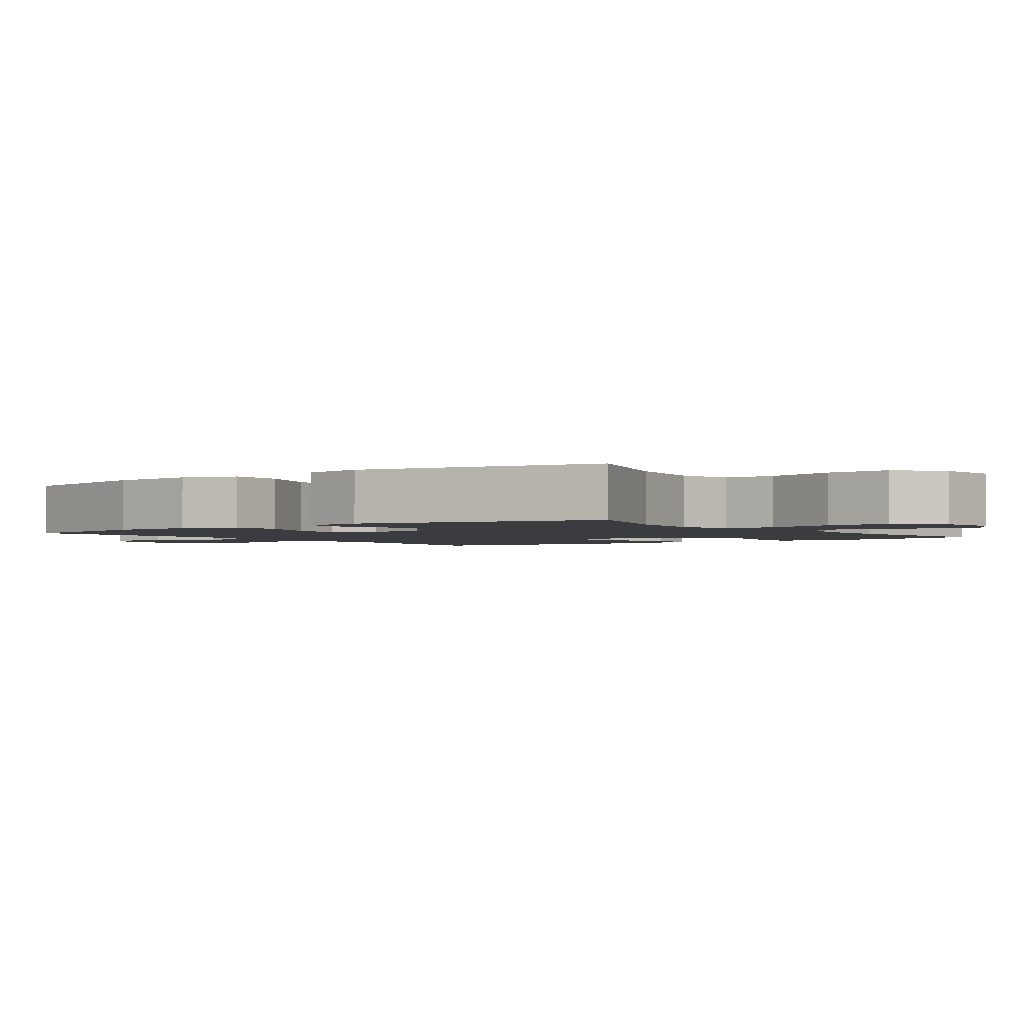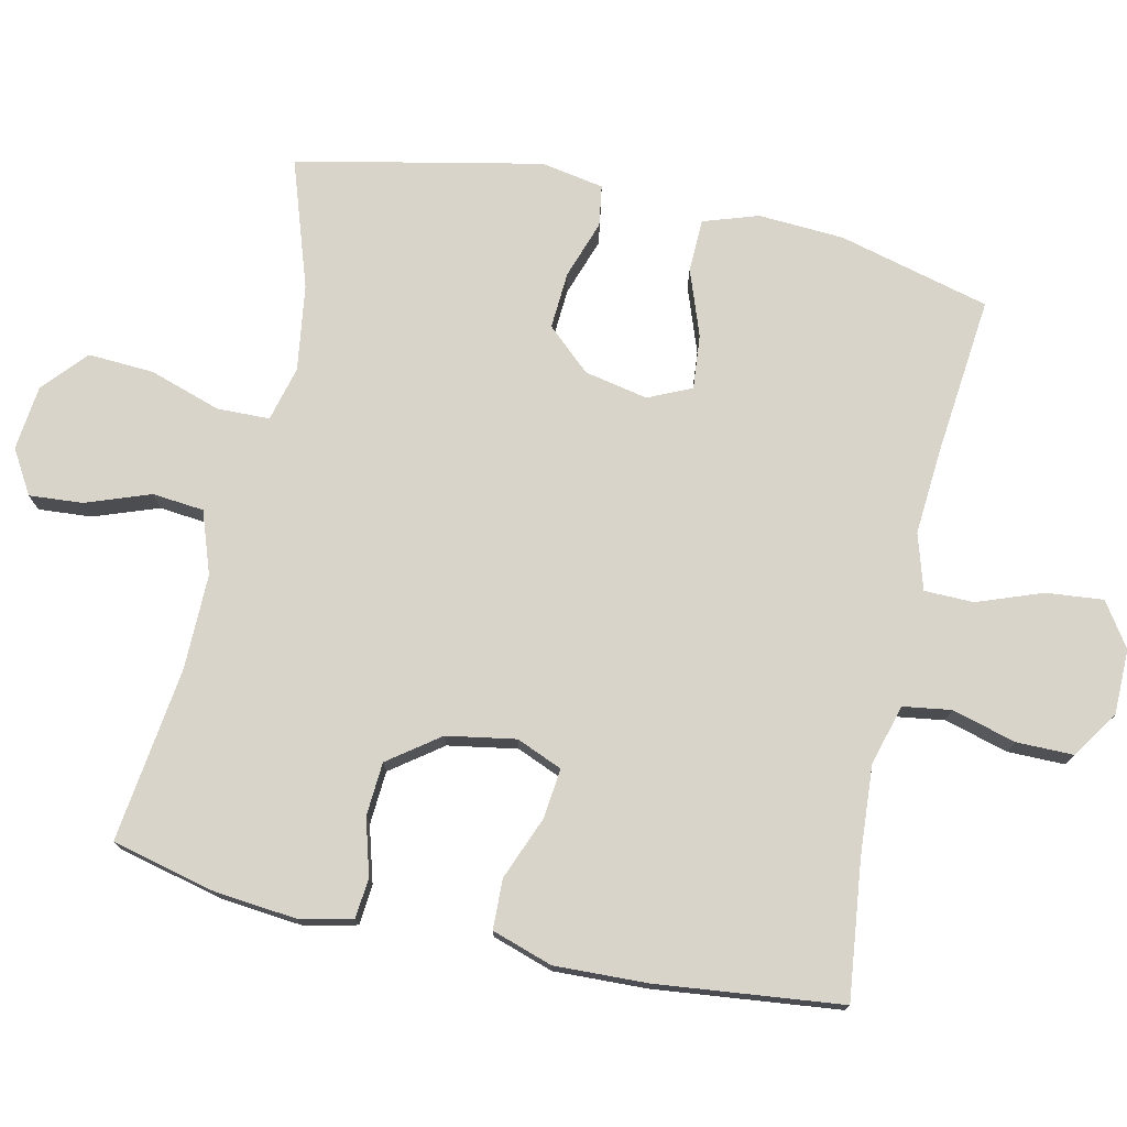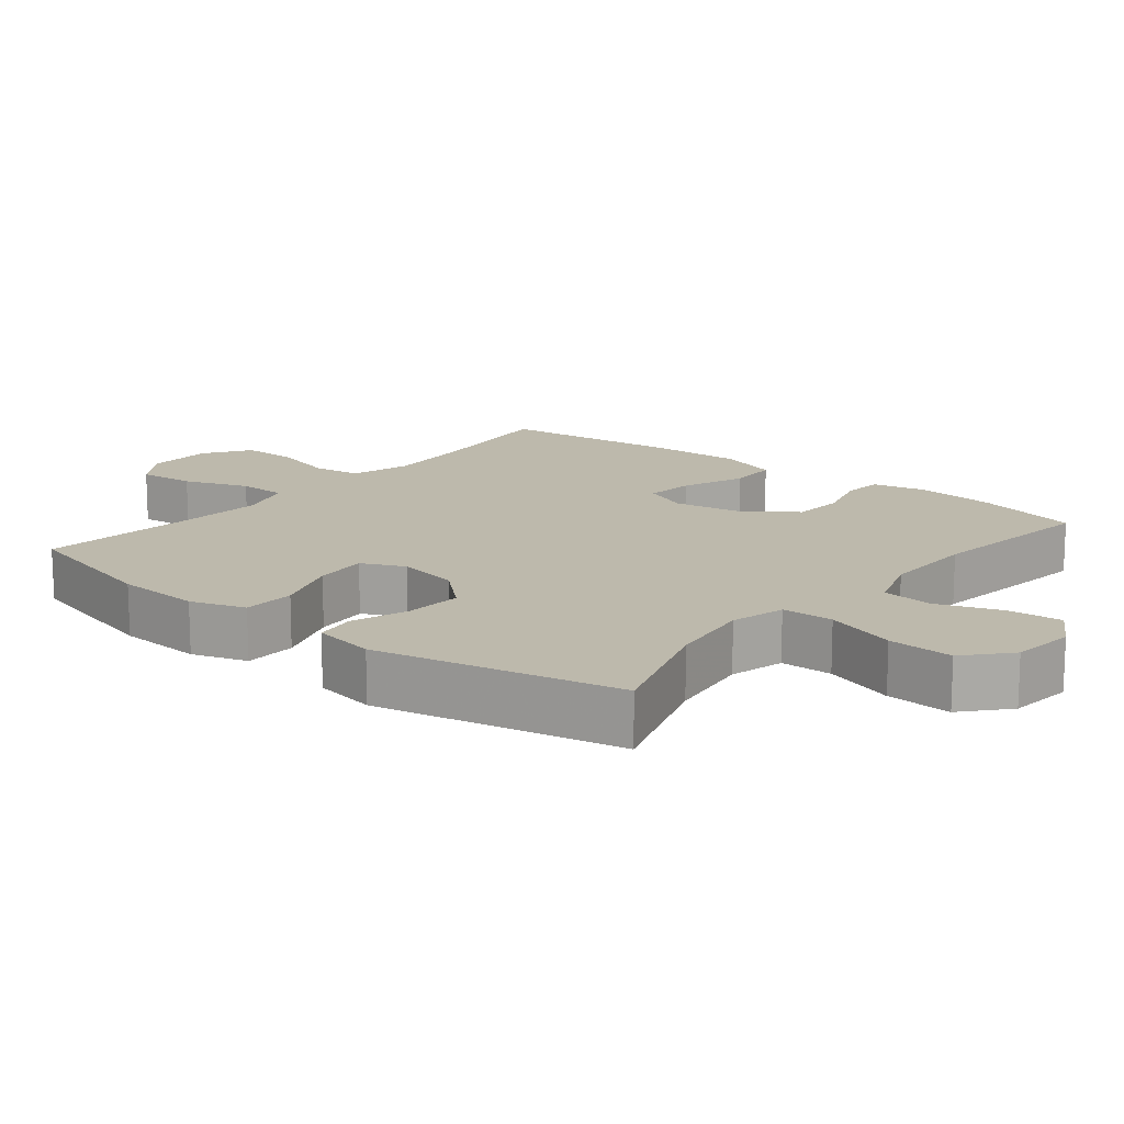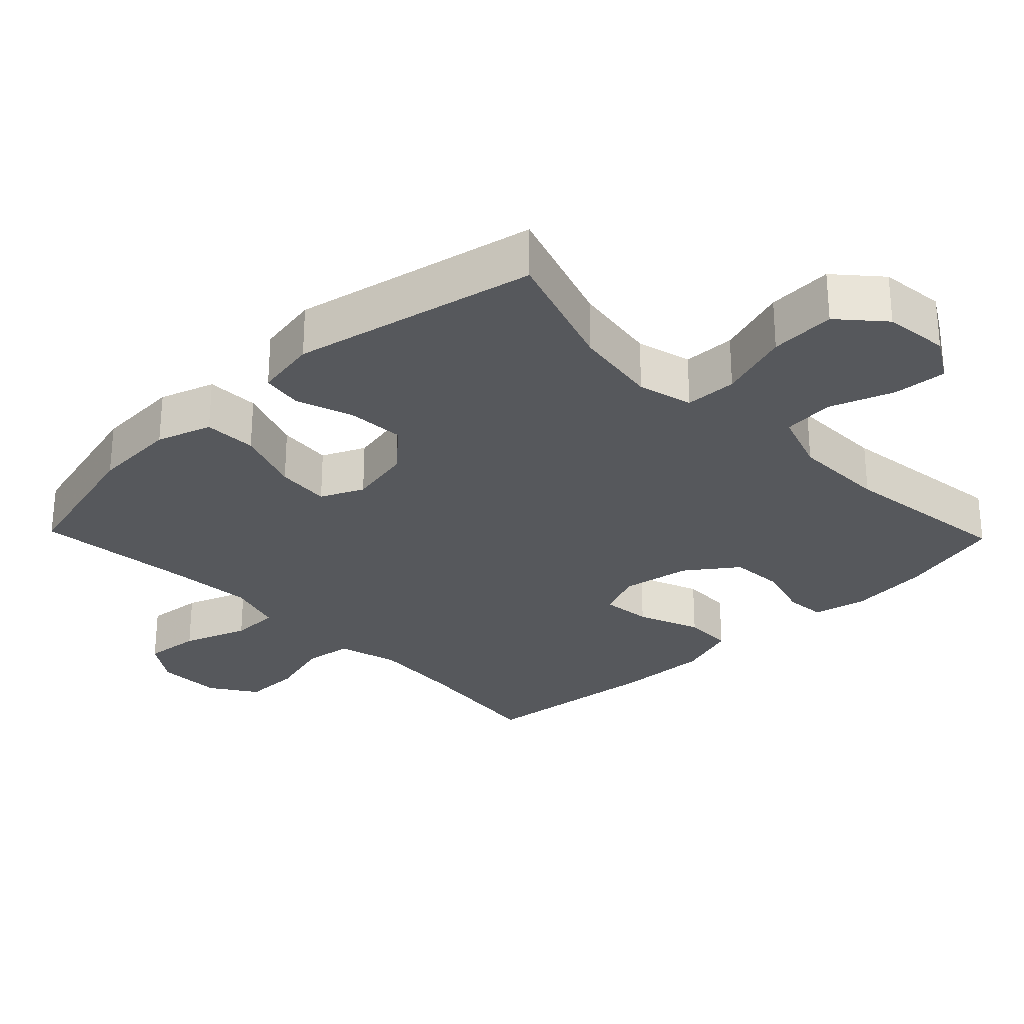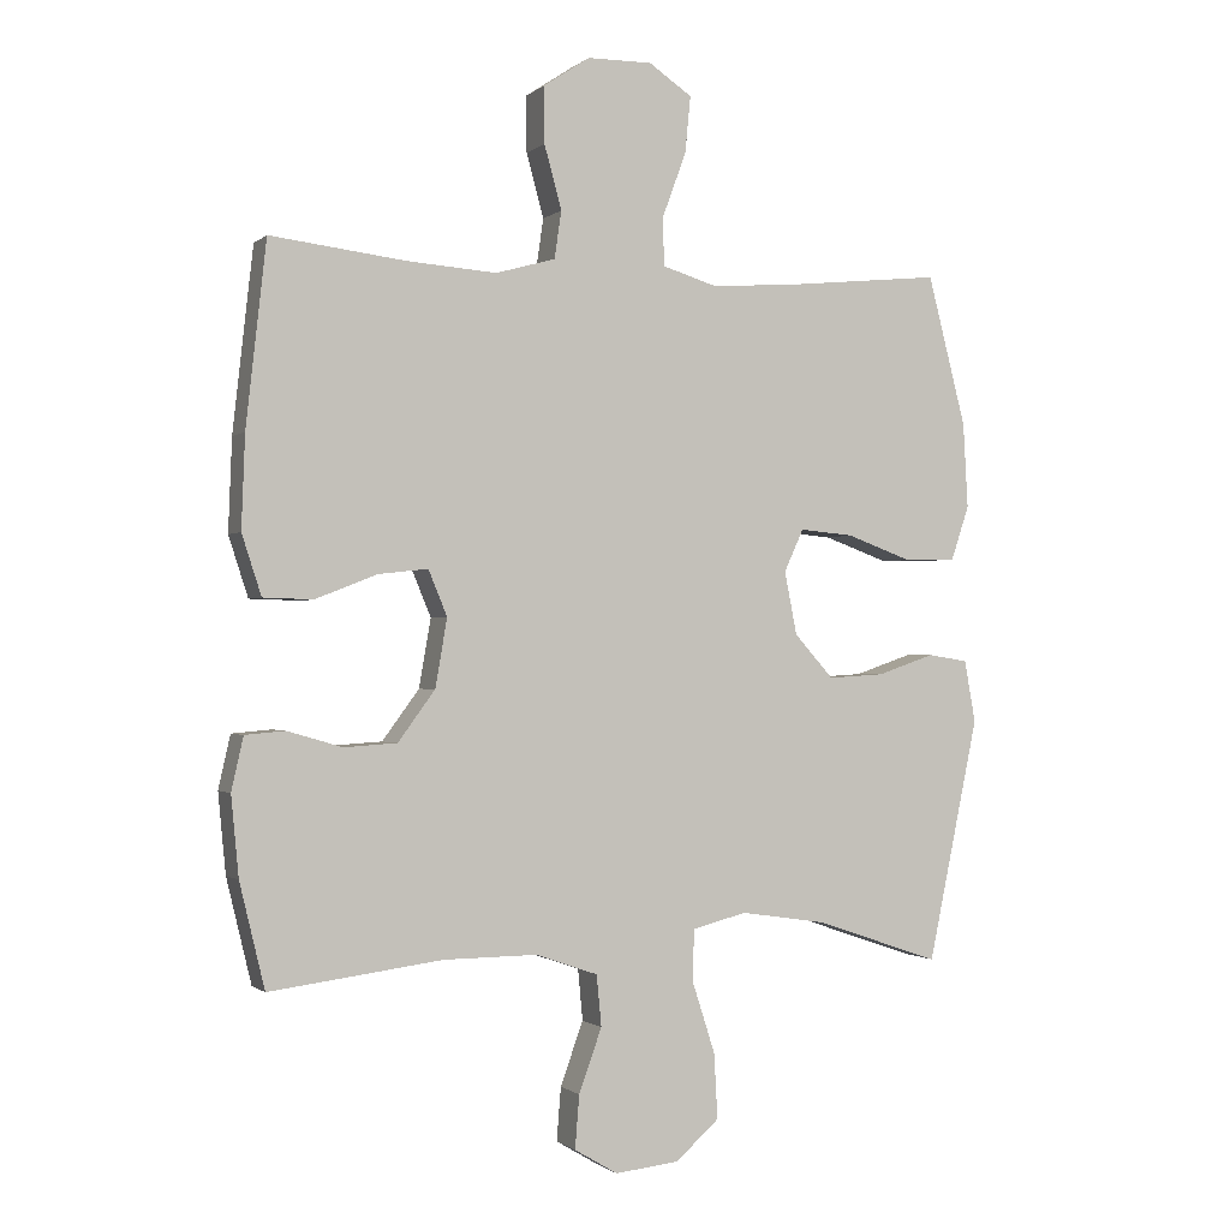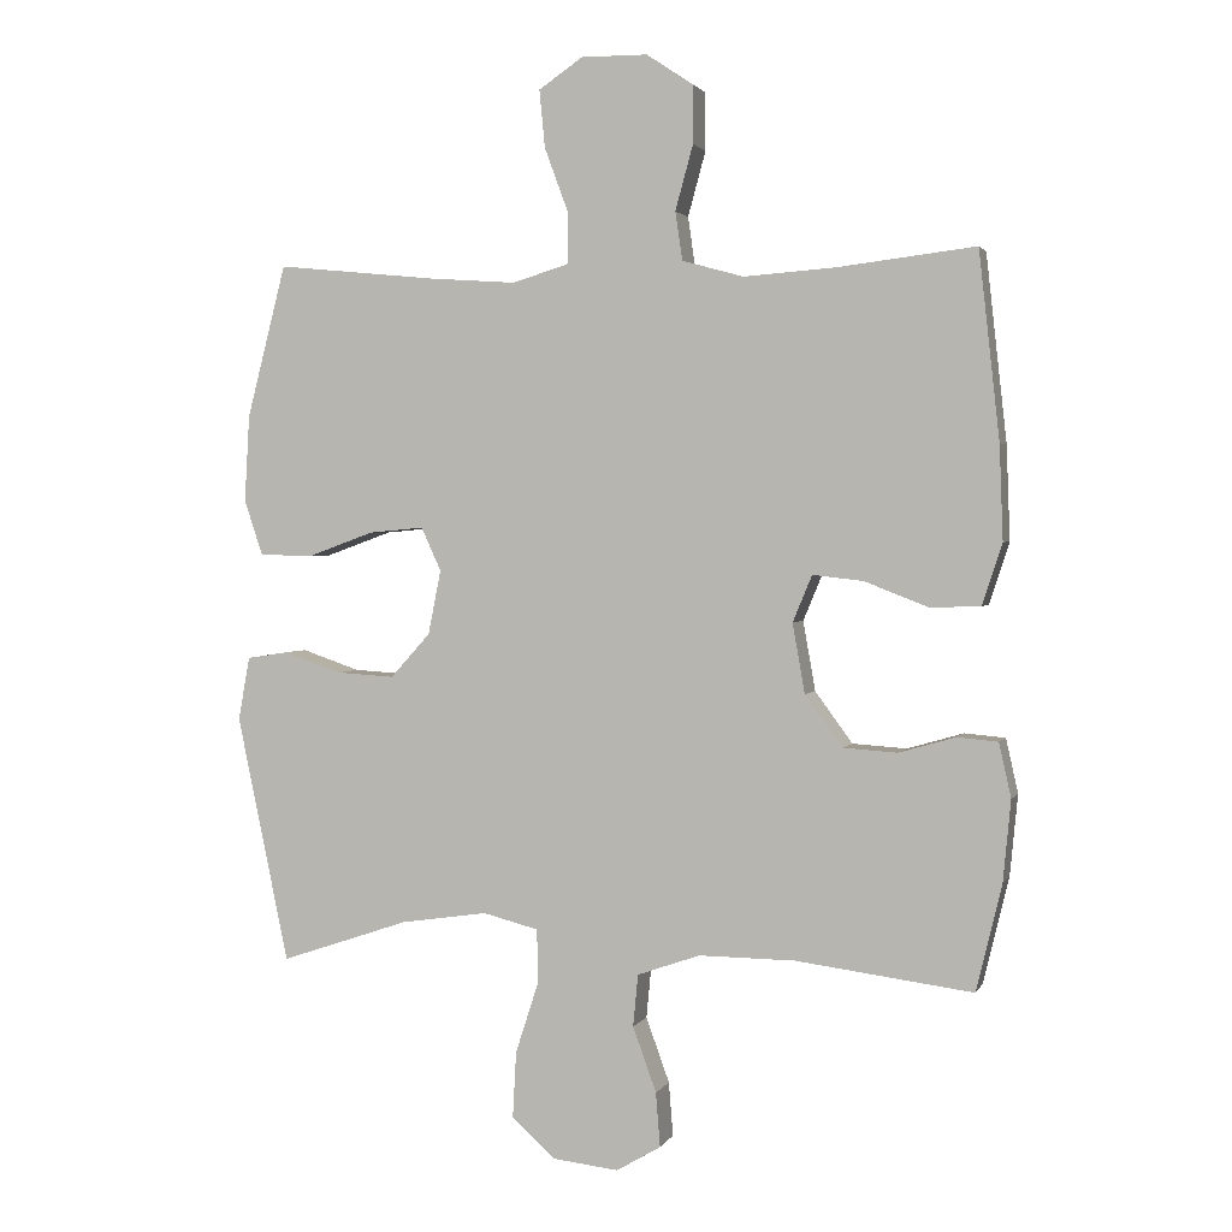
<metadata>
{"format":"obj","ext":"obj","renderer":"f3d","projection":"perspective","resolution":1024,"background":"white","views":[{"elev":-2.1,"azim":126.0,"up":"+Y"},{"elev":75.3,"azim":-77.5,"up":"+Y"},{"elev":15.0,"azim":129.1,"up":"+Y"},{"elev":-28.2,"azim":134.0,"up":"+Y"},{"elev":-1.0,"azim":-22.5,"up":"+Z"},{"elev":2.0,"azim":-163.9,"up":"+Z"}]}
</metadata>
<code>
v 0.5 0.07 0.5
v 0.555 0.07 0.286
v 0.562 0.07 0.164
v 0.536 0.07 0.086
v 0.461 0.07 0.084
v 0.367 0.07 0.118
v 0.29 0.07 0.125
v 0.262 0.07 0.064
v 0.28 0.07 -0.026
v 0.336 0.07 -0.088
v 0.417 0.07 -0.083
v 0.499 0.07 -0.055
v 0.557 0.07 -0.064
v 0.573 0.07 -0.153
v 0.5 0.07 -0.5
v 0.319 0.07 -0.439
v 0.197 0.07 -0.421
v 0.119 0.07 -0.441
v 0.117 0.07 -0.515
v 0.15 0.07 -0.617
v 0.155 0.07 -0.71
v 0.093 0.07 -0.765
v 0.001 0.07 -0.775
v -0.061 0.07 -0.738
v -0.055 0.07 -0.662
v -0.022 0.07 -0.571
v -0.029 0.07 -0.498
v -0.117 0.07 -0.467
v -0.252 0.07 -0.468
v -0.5 0.07 -0.5
v -0.536 0.07 -0.351
v -0.547 0.07 -0.237
v -0.53 0.07 -0.161
v -0.473 0.07 -0.156
v -0.394 0.07 -0.179
v -0.318 0.07 -0.174
v -0.265 0.07 -0.102
v -0.248 0.07 -0.004
v -0.275 0.07 0.061
v -0.346 0.07 0.053
v -0.435 0.07 0.018
v -0.506 0.07 0.02
v -0.534 0.07 0.106
v -0.529 0.07 0.238
v -0.5 0.07 0.5
v -0.306 0.07 0.477
v -0.178 0.07 0.468
v -0.092 0.07 0.492
v -0.082 0.07 0.56
v -0.107 0.07 0.651
v -0.107 0.07 0.732
v -0.041 0.07 0.776
v 0.052 0.07 0.777
v 0.114 0.07 0.735
v 0.106 0.07 0.654
v 0.072 0.07 0.562
v 0.073 0.07 0.492
v 0.152 0.07 0.468
v 0.275 0.07 0.477
v 0.5 0 0.5
v 0.555 0 0.286
v 0.562 0 0.164
v 0.536 0 0.086
v 0.461 0 0.084
v 0.367 0 0.118
v 0.29 0 0.125
v 0.262 0 0.064
v 0.28 0 -0.026
v 0.336 0 -0.088
v 0.417 0 -0.083
v 0.499 0 -0.055
v 0.557 0 -0.064
v 0.573 0 -0.153
v 0.5 0 -0.5
v 0.319 0 -0.439
v 0.197 0 -0.421
v 0.119 0 -0.441
v 0.117 0 -0.515
v 0.15 0 -0.617
v 0.155 0 -0.71
v 0.093 0 -0.765
v 0.001 0 -0.775
v -0.061 0 -0.738
v -0.055 0 -0.662
v -0.022 0 -0.571
v -0.029 0 -0.498
v -0.117 0 -0.467
v -0.252 0 -0.468
v -0.5 0 -0.5
v -0.536 0 -0.351
v -0.547 0 -0.237
v -0.53 0 -0.161
v -0.473 0 -0.156
v -0.394 0 -0.179
v -0.318 0 -0.174
v -0.265 0 -0.102
v -0.248 0 -0.004
v -0.275 0 0.061
v -0.346 0 0.053
v -0.435 0 0.018
v -0.506 0 0.02
v -0.534 0 0.106
v -0.529 0 0.238
v -0.5 0 0.5
v -0.306 0 0.477
v -0.178 0 0.468
v -0.092 0 0.492
v -0.082 0 0.56
v -0.107 0 0.651
v -0.107 0 0.732
v -0.041 0 0.776
v 0.052 0 0.777
v 0.114 0 0.735
v 0.106 0 0.654
v 0.072 0 0.562
v 0.073 0 0.492
v 0.152 0 0.468
v 0.275 0 0.477
f 53 54 55 56
f 53 56 57
f 52 53 57
f 49 50 51 52
f 48 49 52 57
f 47 48 57 58
f 43 44 45 46
f 43 46 47
f 40 41 42 43
f 39 40 43 47
f 38 39 47 58
f 32 33 34 35
f 32 35 36
f 29 30 31 32
f 28 29 32 36
f 27 28 36 37
f 23 24 25 26
f 23 26 27
f 22 23 27
f 19 20 21 22
f 18 19 22 27
f 13 14 15 16
f 11 12 13 16
f 10 11 16 17
f 9 10 17 18
f 3 4 5 6
f 3 6 7
f 59 1 2 3
f 59 3 7
f 58 59 7 8
f 27 37 38 58
f 18 27 58
f 8 9 18 58
f 115 114 113 112
f 116 115 112
f 116 112 111
f 111 110 109 108
f 116 111 108 107
f 117 116 107 106
f 105 104 103 102
f 106 105 102
f 102 101 100 99
f 106 102 99 98
f 117 106 98 97
f 94 93 92 91
f 95 94 91
f 91 90 89 88
f 95 91 88 87
f 96 95 87 86
f 85 84 83 82
f 86 85 82
f 86 82 81
f 81 80 79 78
f 86 81 78 77
f 75 74 73 72
f 75 72 71 70
f 76 75 70 69
f 77 76 69 68
f 65 64 63 62
f 66 65 62
f 62 61 60 118
f 66 62 118
f 67 66 118 117
f 117 97 96 86
f 117 86 77
f 117 77 68 67
f 1 60 61 2
f 2 61 62 3
f 3 62 63 4
f 4 63 64 5
f 5 64 65 6
f 6 65 66 7
f 7 66 67 8
f 8 67 68 9
f 9 68 69 10
f 10 69 70 11
f 11 70 71 12
f 12 71 72 13
f 13 72 73 14
f 14 73 74 15
f 15 74 75 16
f 16 75 76 17
f 17 76 77 18
f 18 77 78 19
f 19 78 79 20
f 20 79 80 21
f 21 80 81 22
f 22 81 82 23
f 23 82 83 24
f 24 83 84 25
f 25 84 85 26
f 26 85 86 27
f 27 86 87 28
f 28 87 88 29
f 29 88 89 30
f 30 89 90 31
f 31 90 91 32
f 32 91 92 33
f 33 92 93 34
f 34 93 94 35
f 35 94 95 36
f 36 95 96 37
f 37 96 97 38
f 38 97 98 39
f 39 98 99 40
f 40 99 100 41
f 41 100 101 42
f 42 101 102 43
f 43 102 103 44
f 44 103 104 45
f 45 104 105 46
f 46 105 106 47
f 47 106 107 48
f 48 107 108 49
f 49 108 109 50
f 50 109 110 51
f 51 110 111 52
f 52 111 112 53
f 53 112 113 54
f 54 113 114 55
f 55 114 115 56
f 56 115 116 57
f 57 116 117 58
f 58 117 118 59
f 59 118 60 1

</code>
